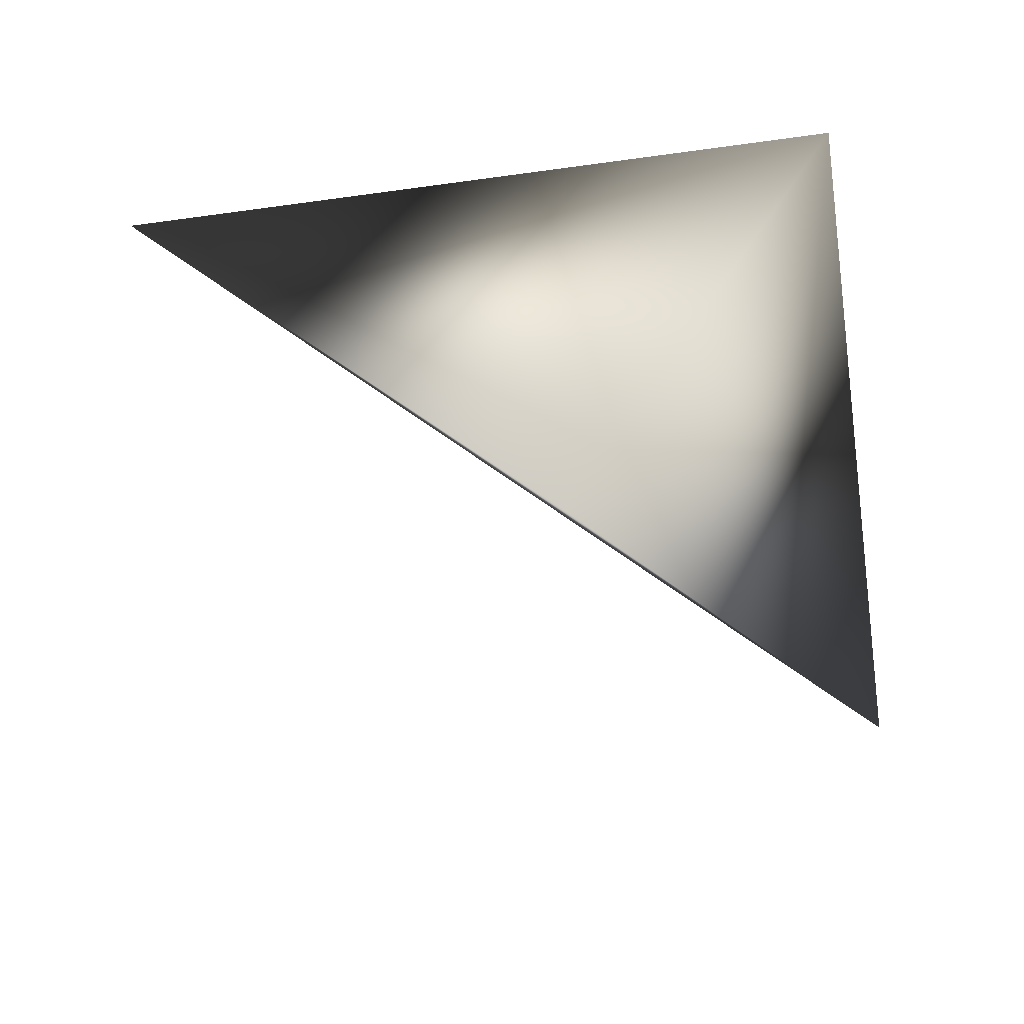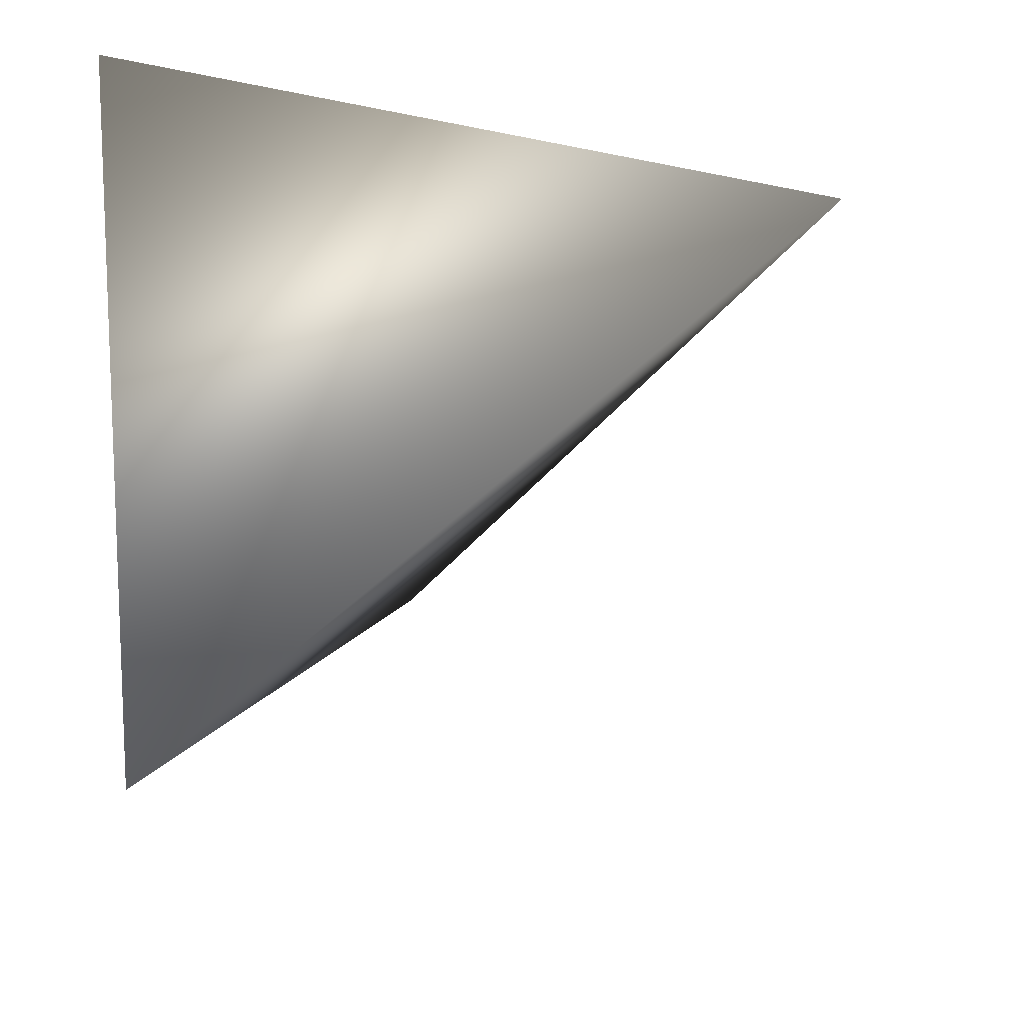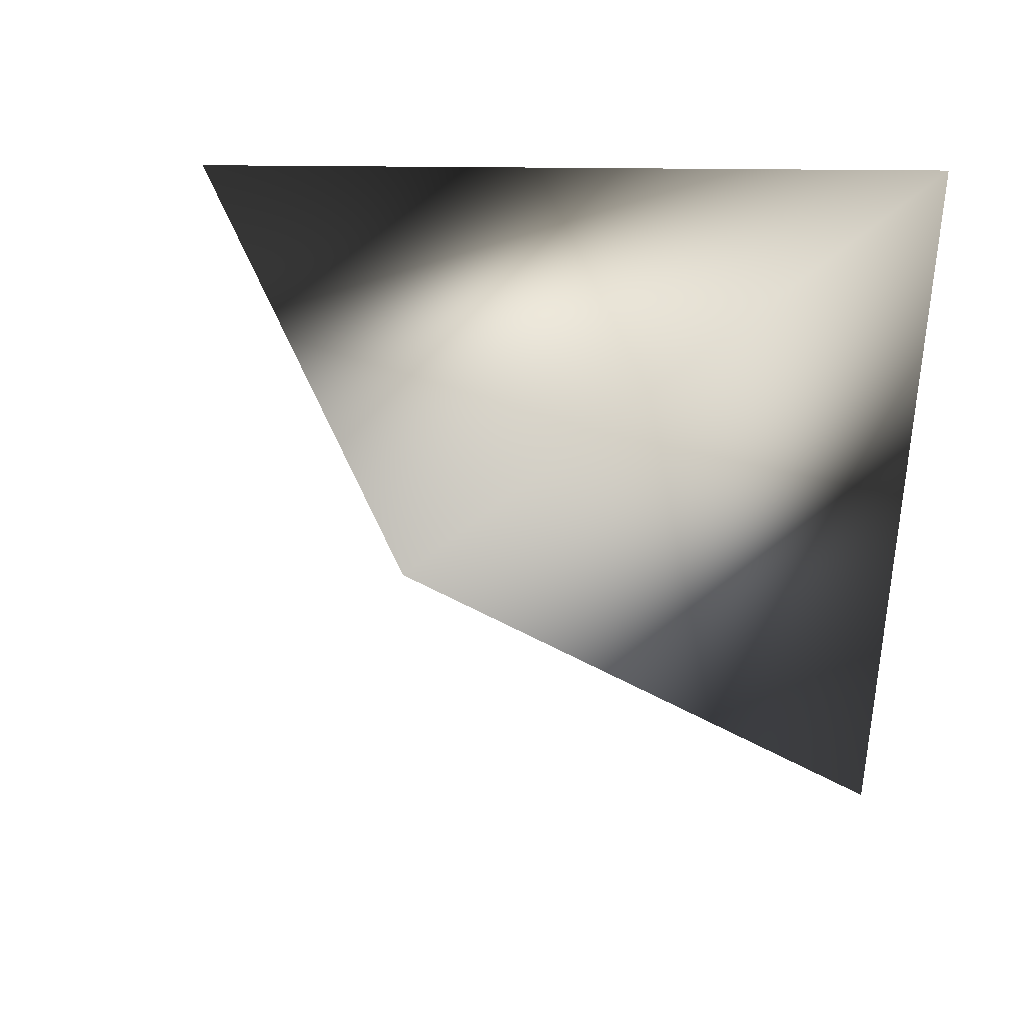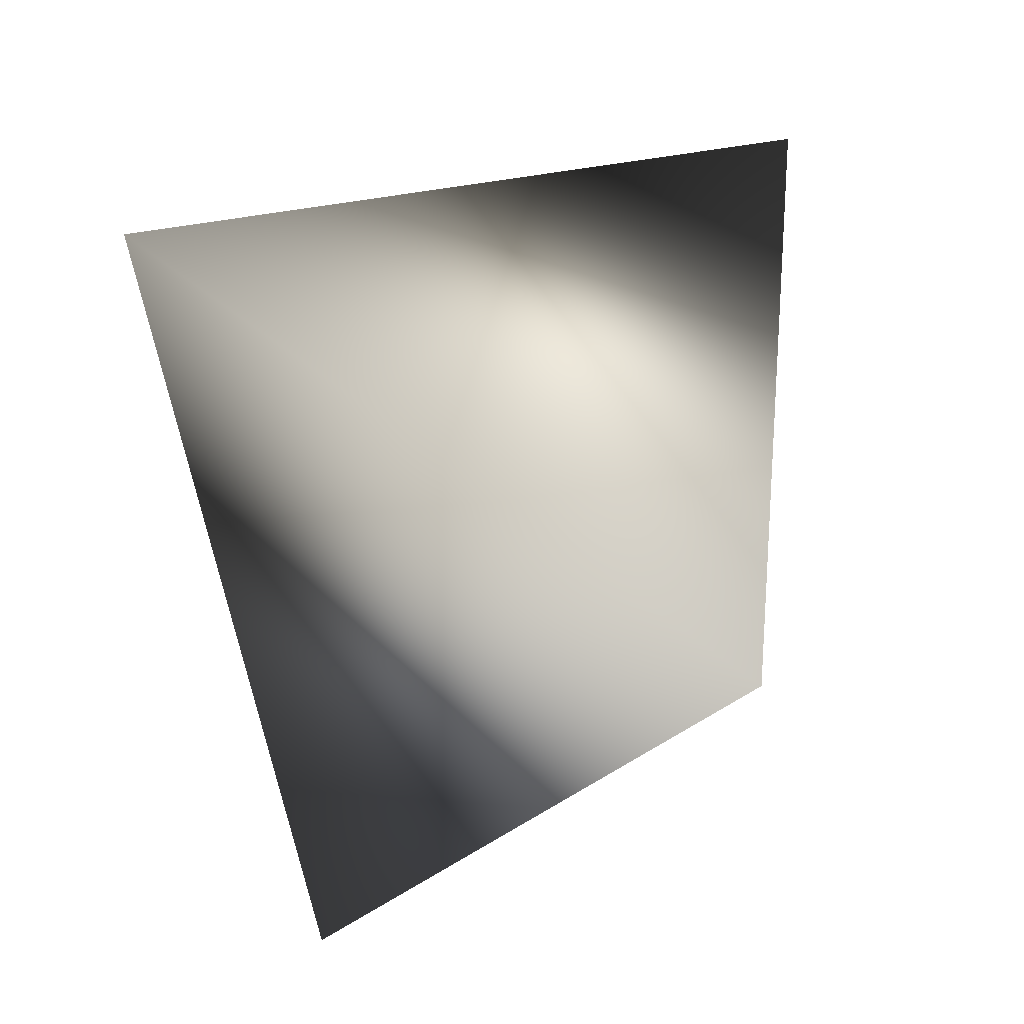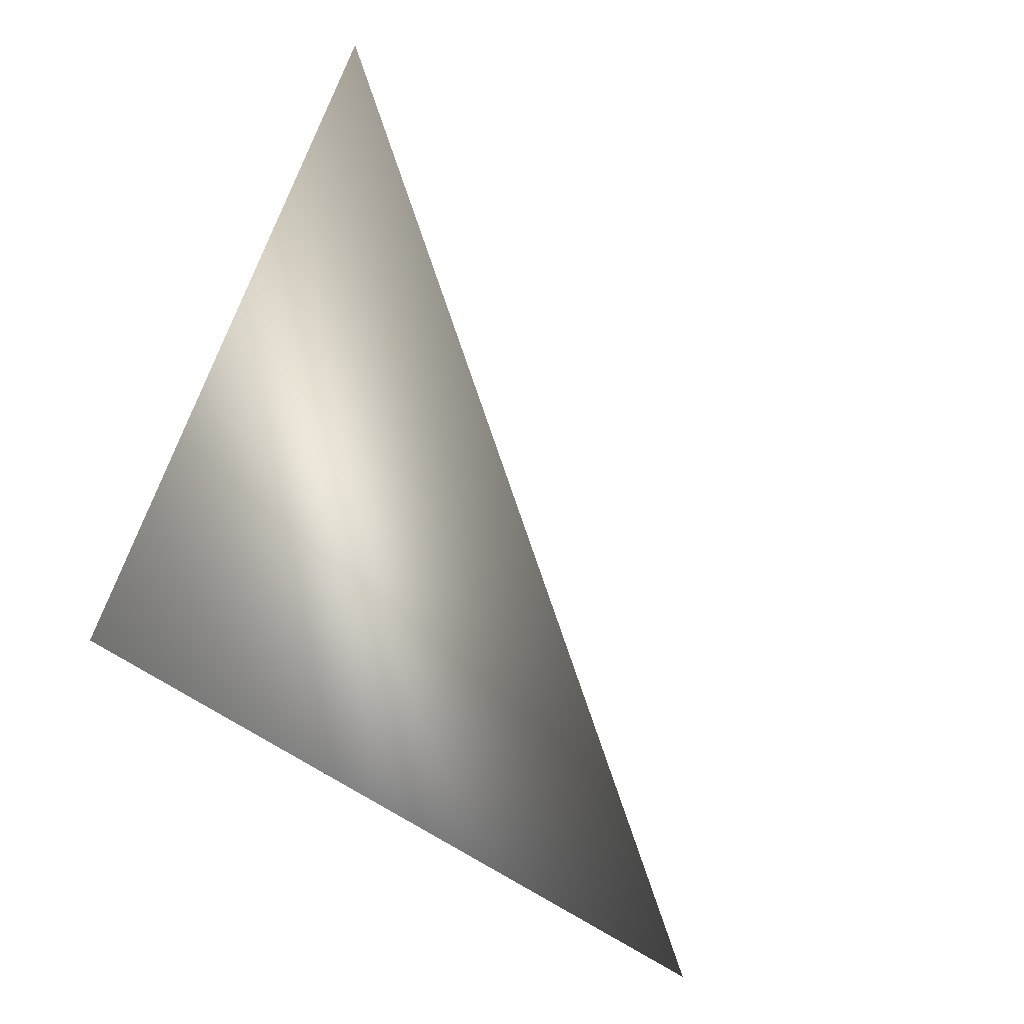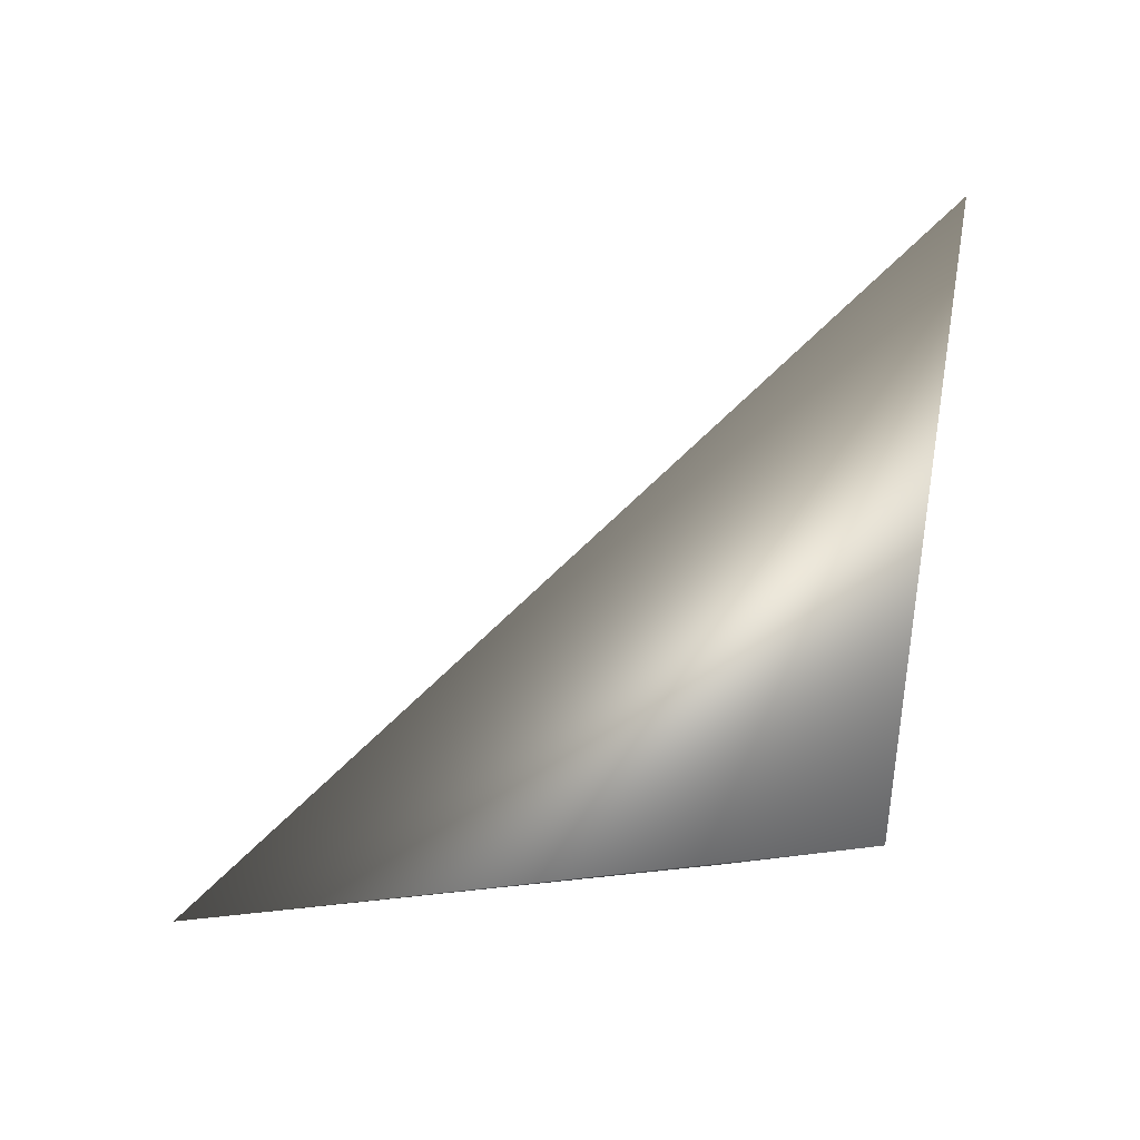
<metadata>
{"format":"obj","ext":"obj","renderer":"f3d","projection":"perspective","resolution":1024,"background":"white","views":[{"elev":32.2,"azim":-176.5,"up":"+Y"},{"elev":46.6,"azim":-11.5,"up":"+Z"},{"elev":39.3,"azim":-157.7,"up":"+Y"},{"elev":43.3,"azim":-62.0,"up":"+Y"},{"elev":69.6,"azim":-76.1,"up":"+Z"},{"elev":-79.6,"azim":74.9,"up":"+Z"}]}
</metadata>
<code>
v 0.5923 0.6579 -0.08949
v 0.5728 0.6276 -0.06607
v 0.6196 0.6579 -0.05903
v 0.5769 0.6579 -0.04223
f 2 3 4
f 4 3 1
f 1 2 4
f 3 2 1

</code>
